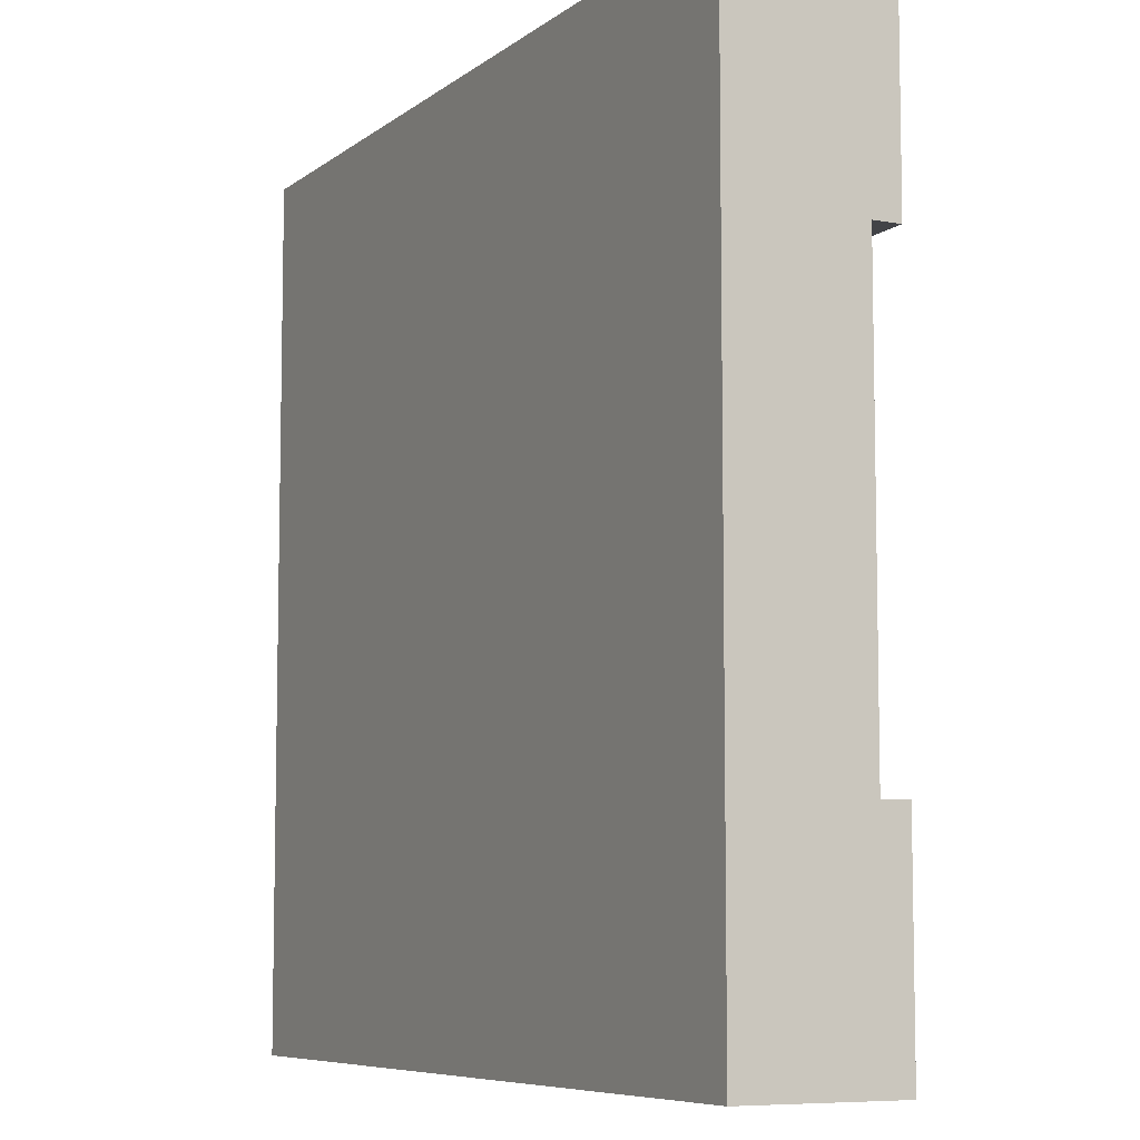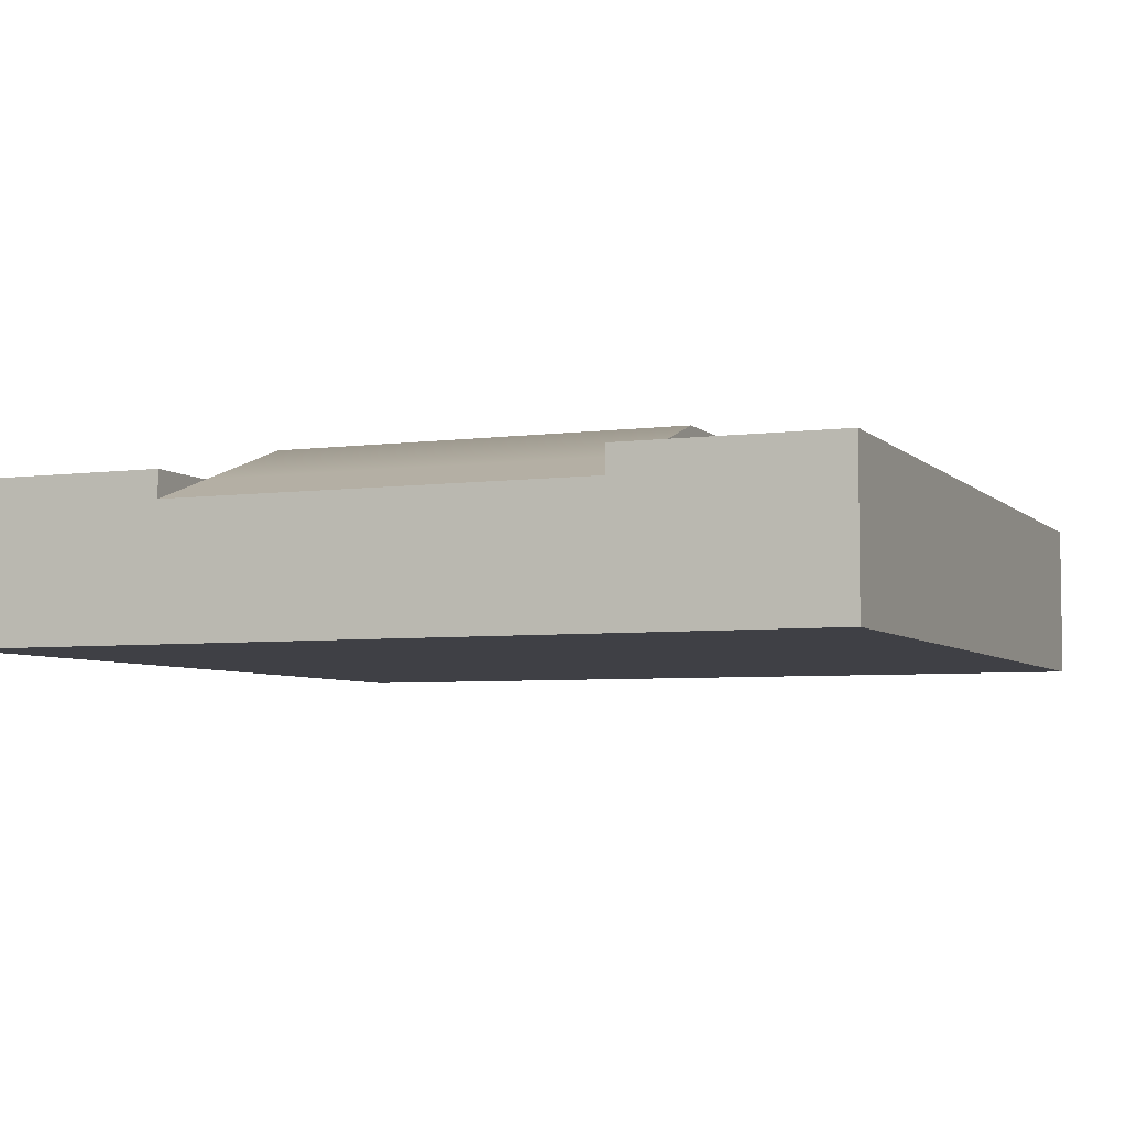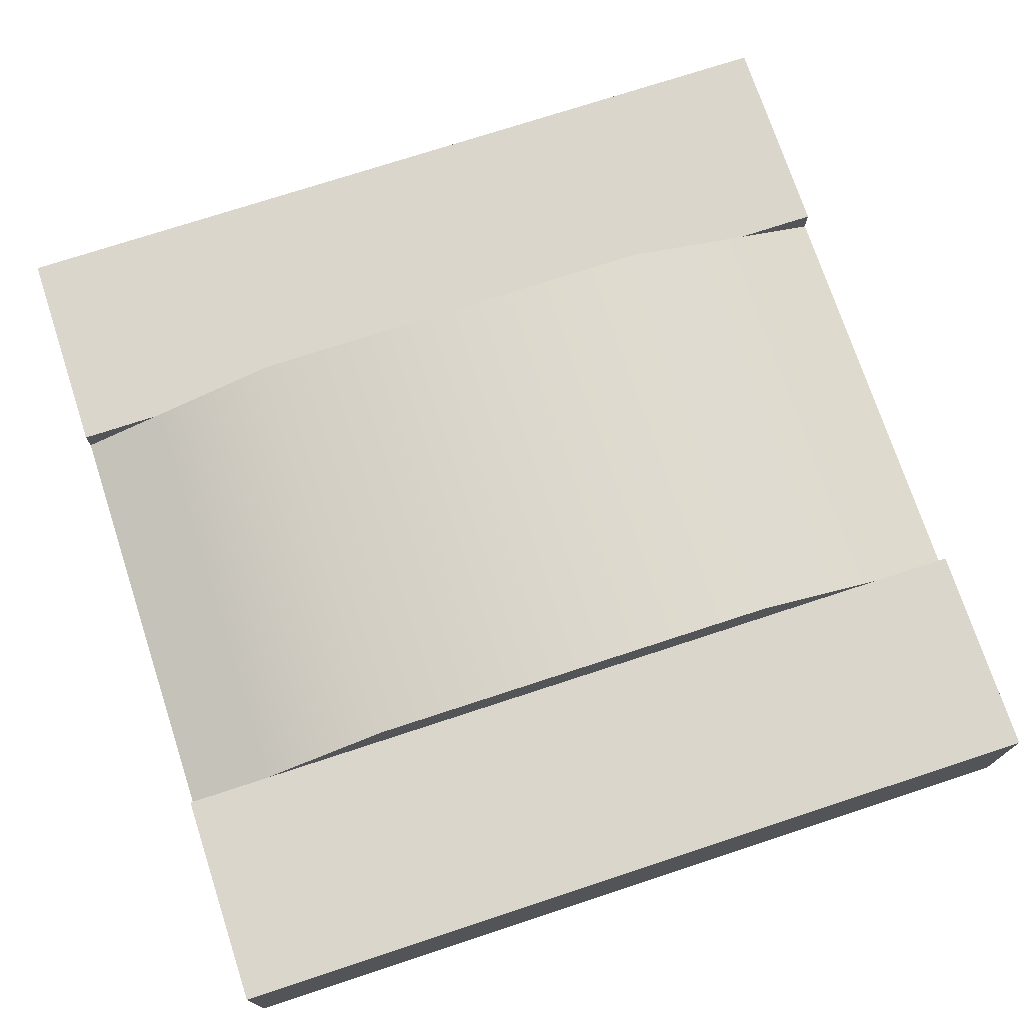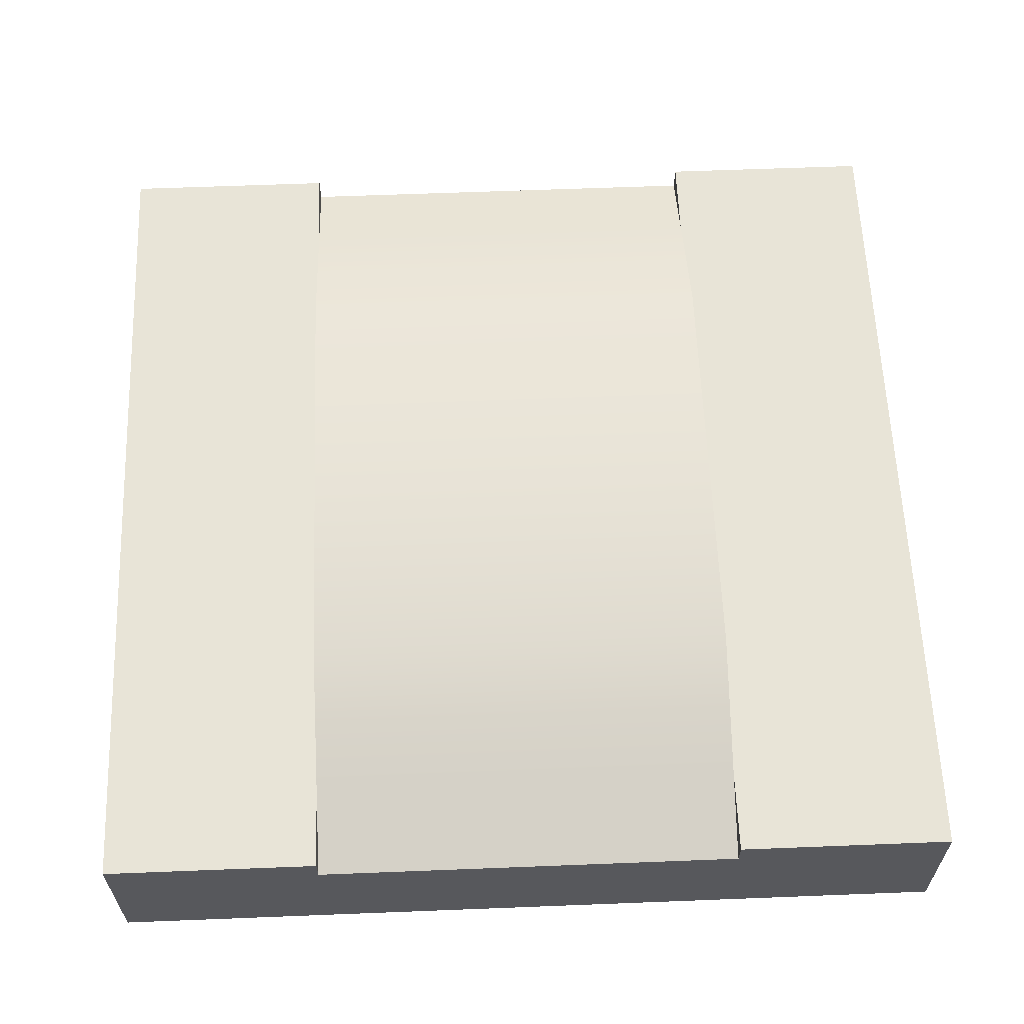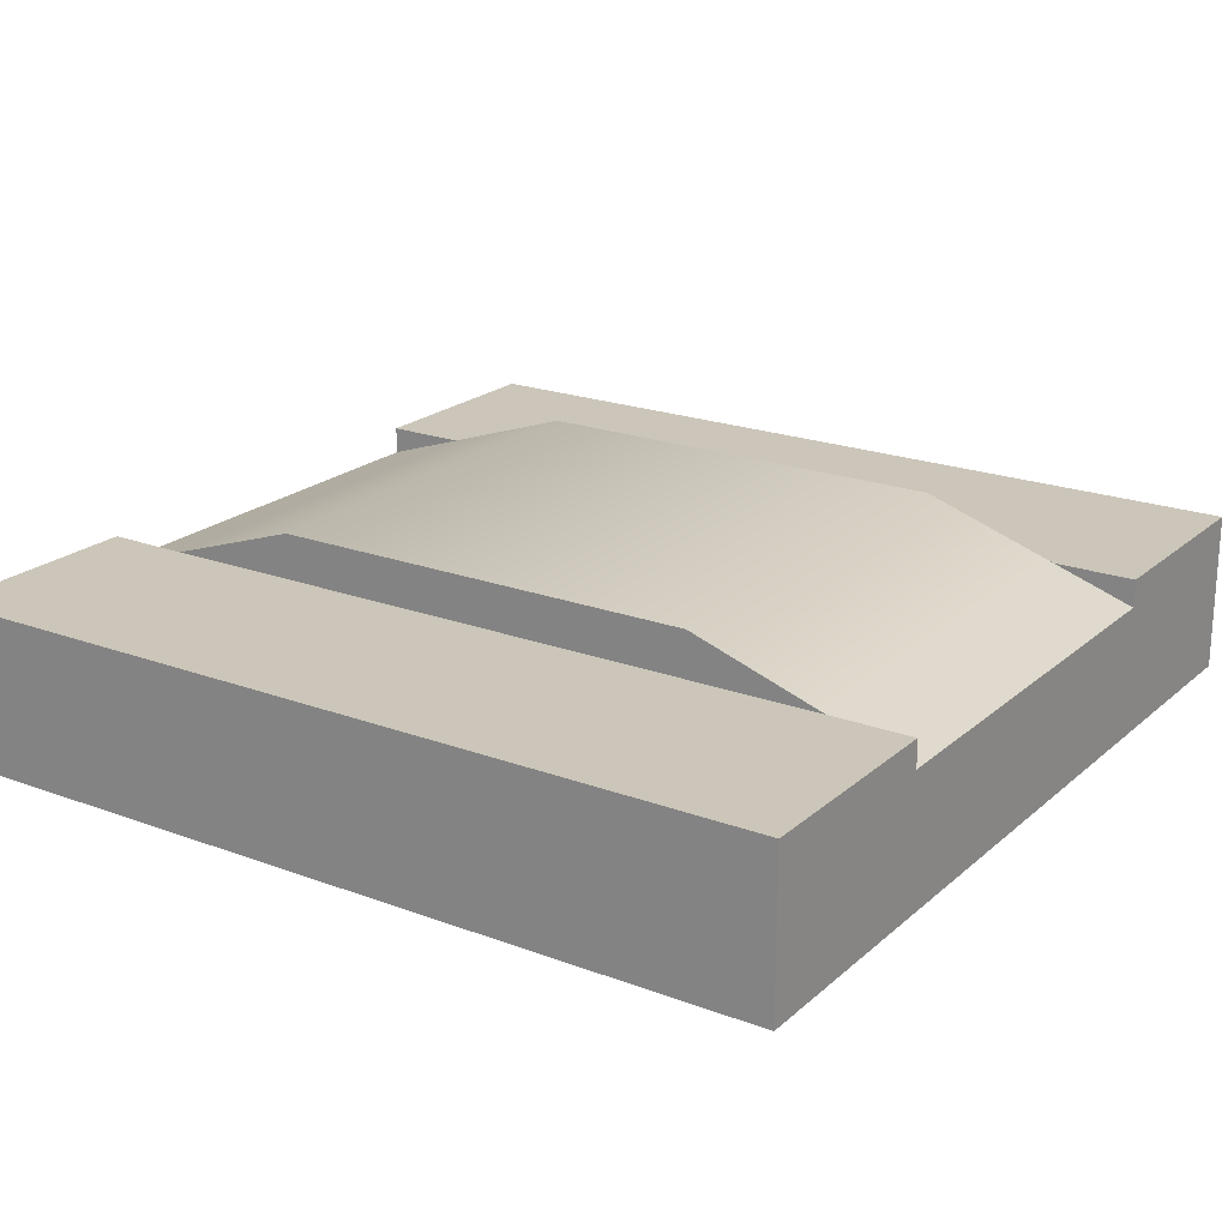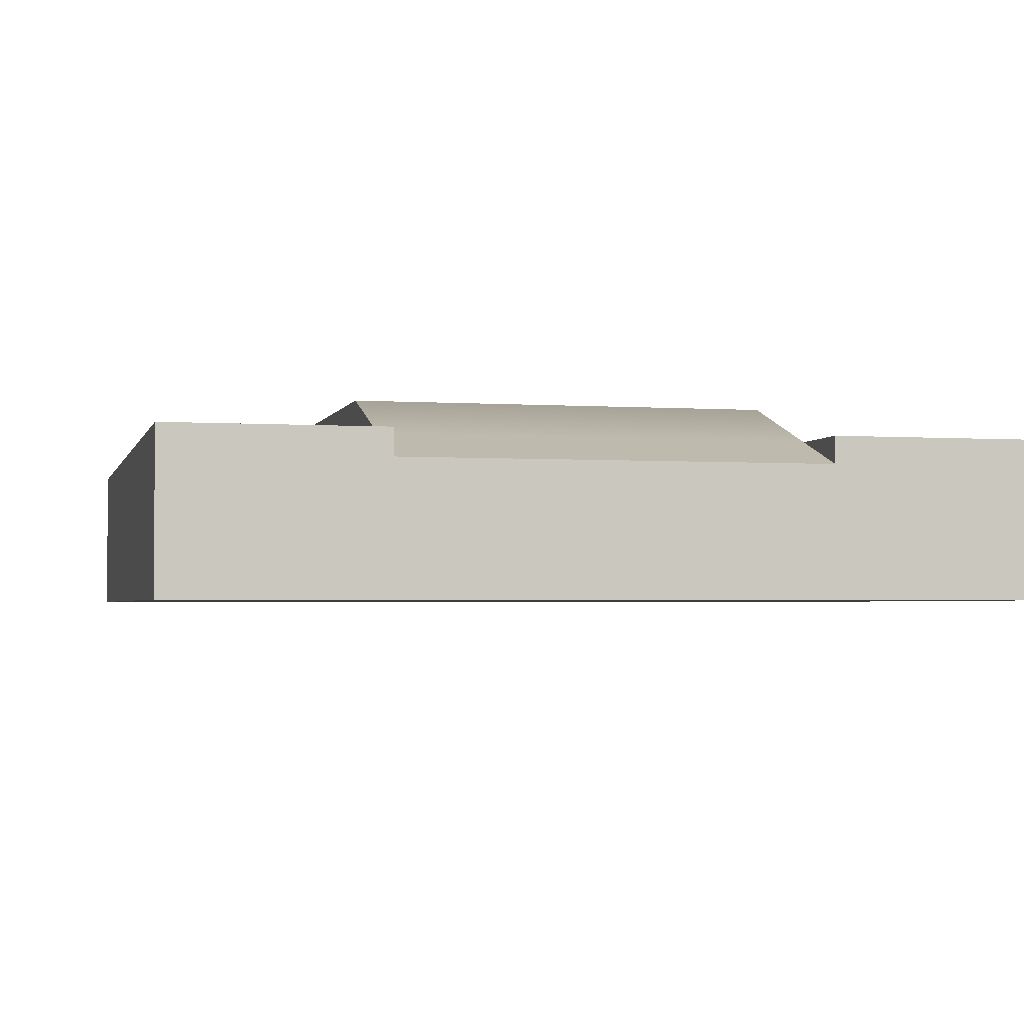
<metadata>
{"format":"obj","ext":"obj","renderer":"f3d","projection":"perspective","resolution":1024,"background":"white","views":[{"elev":-7.4,"azim":62.5,"up":"+Z"},{"elev":-5.2,"azim":112.5,"up":"+Y"},{"elev":73.5,"azim":-18.2,"up":"+Y"},{"elev":61.3,"azim":-92.3,"up":"+Y"},{"elev":21.0,"azim":33.8,"up":"+Y"},{"elev":-2.6,"azim":76.4,"up":"+Y"}]}
</metadata>
<code>
o Mesh1_Group1_Model.023
v 2.25 0.705 -2.25
v 2.715 0.55 -2.25
v 0.285 0.55 -2.25
v 0.75 0.705 -2.25
v 2.25 0.705 -0.75
v 2.715 0.55 -0.75
v 3 0.455 -0.75
v 3 0.455 -2.25
v 0.75 0.705 -0.75
v 0 0.455 -2.25
v 0 0.455 -0.75
v 0.285 0.55 -0.75
v 0 0.55 -2.25
v 0 0.55 -3
v 0 0 -3
v 0 0 0
v 0 0.55 0
v 0 0.55 -0.75
v 0 0.3 -0.75
v 0 0.3 -2.25
v 3 0 -3
v 3 0.55 -3
v 3 0 -0
v 3 0.55 0
v 3 0.55 -2.25
v 3 0.3 -2.25
v 3 0.3 -0.75
v 3 0.55 -0.75
f 2 4 1
f 13 10 3
f 28 7 6
f 6 11 7
f 9 6 5
f 18 12 11
f 3 8 10
f 25 2 8
f 2 3 4
f 5 1 4 9
f 12 9 4 3
f 11 12 3 10
f 6 12 11
f 9 12 6
f 8 7 27 26
f 6 7 8 2
f 3 2 8
f 6 2 1 5
f 11 10 20 19
f 15 16 19
f 23 21 26
f 24 28 6
f 2 25 22
f 17 11 19 16
f 22 21 15 14
f 13 14 10
f 24 23 27 7
f 18 11 17
f 22 8 26 21
f 19 20 15
f 23 16 15 21
f 17 16 23 24
f 28 24 7
f 3 2 22 14
f 25 8 22
f 14 15 20 10
f 26 27 23
f 11 7 8 10
f 12 18 17
f 6 12 17 24
f 14 13 3

</code>
